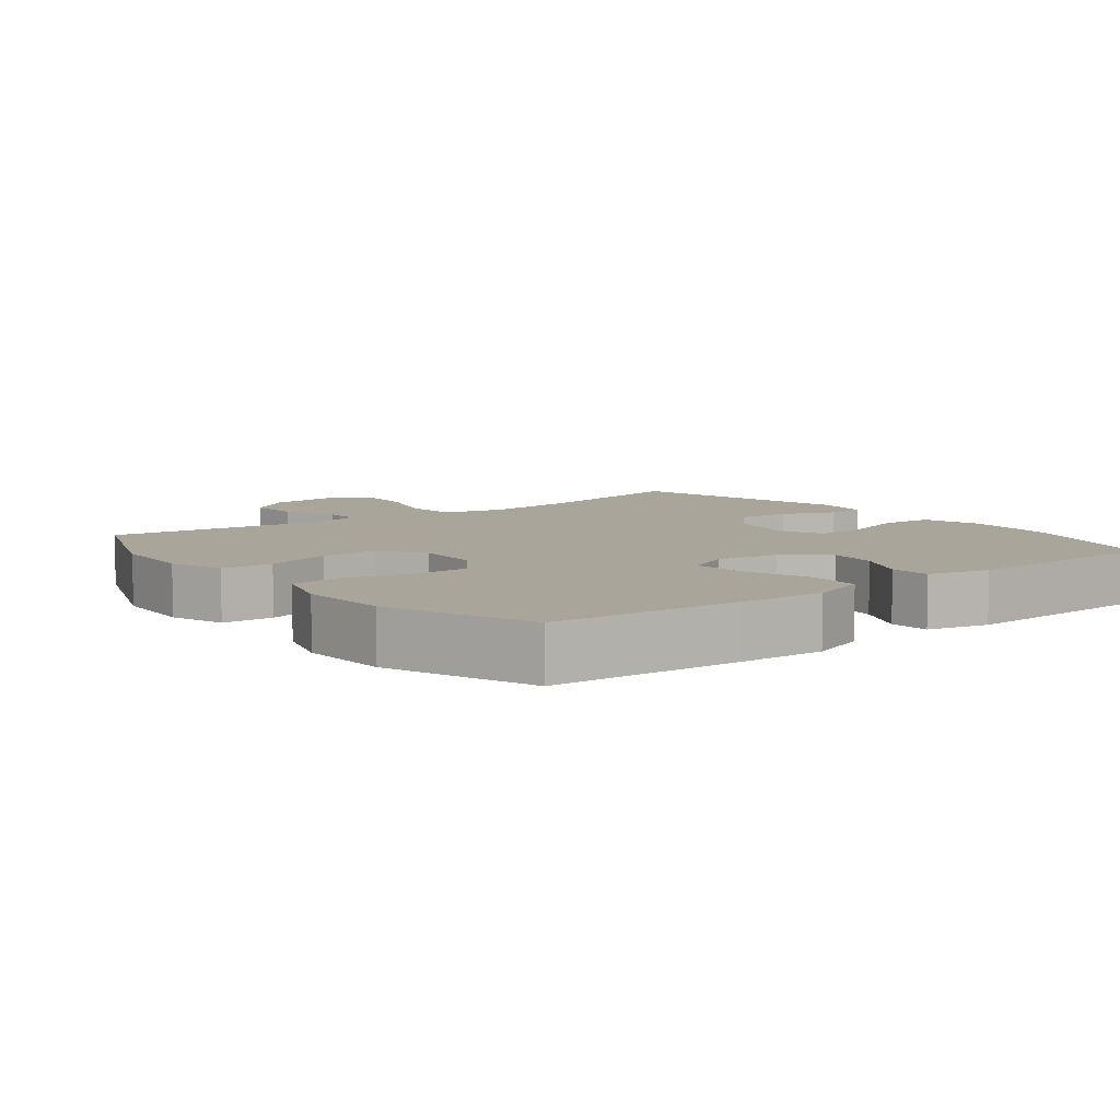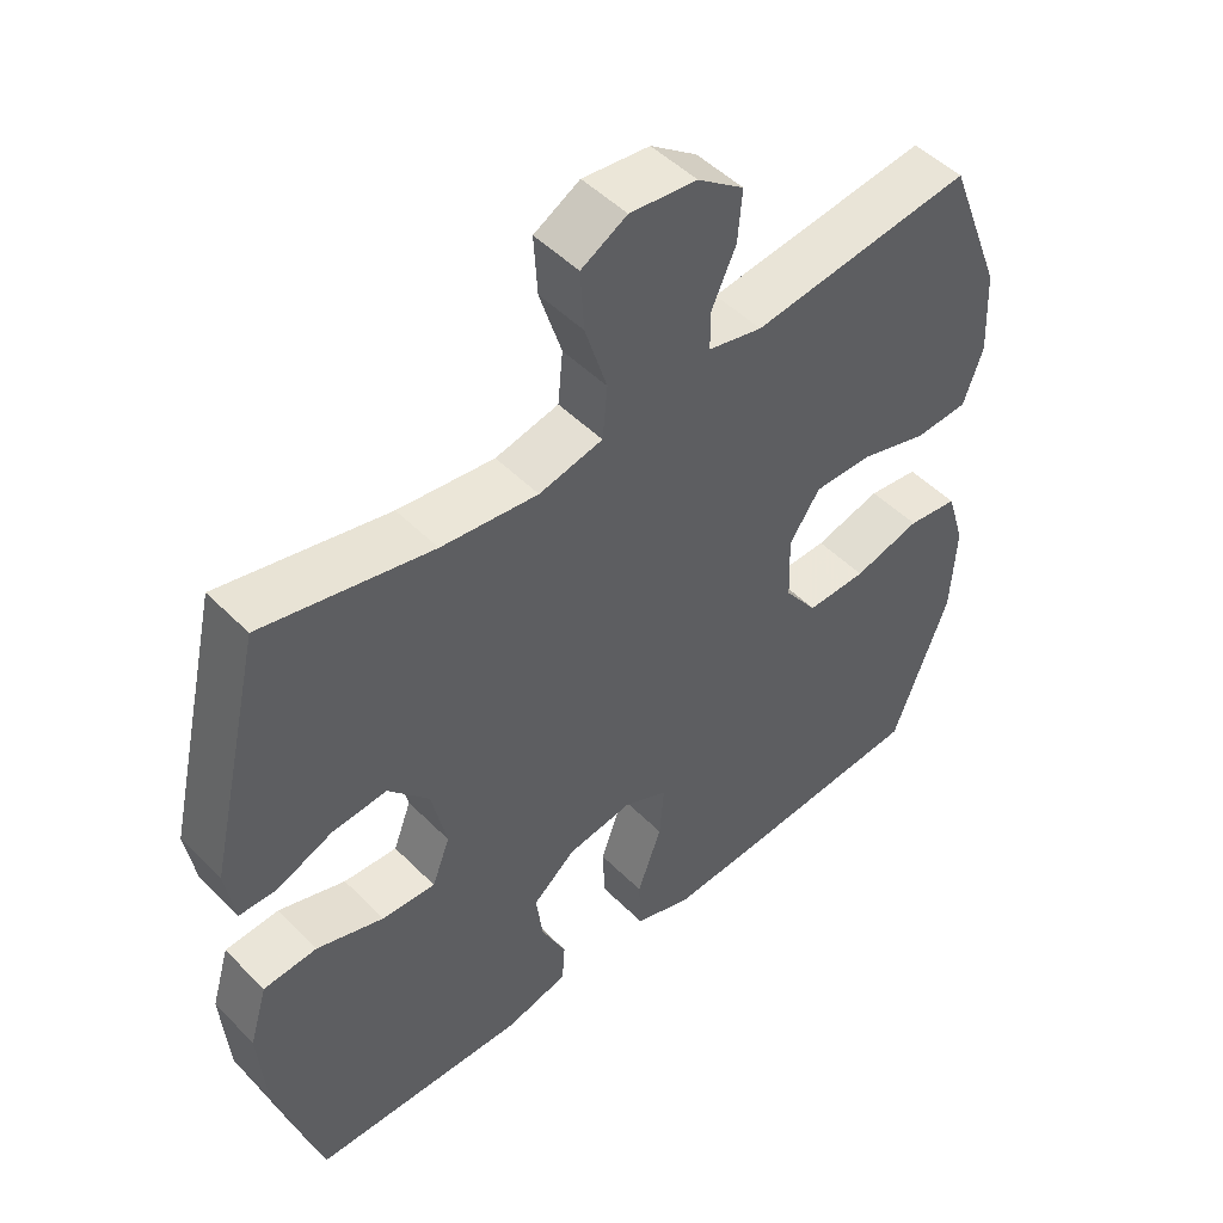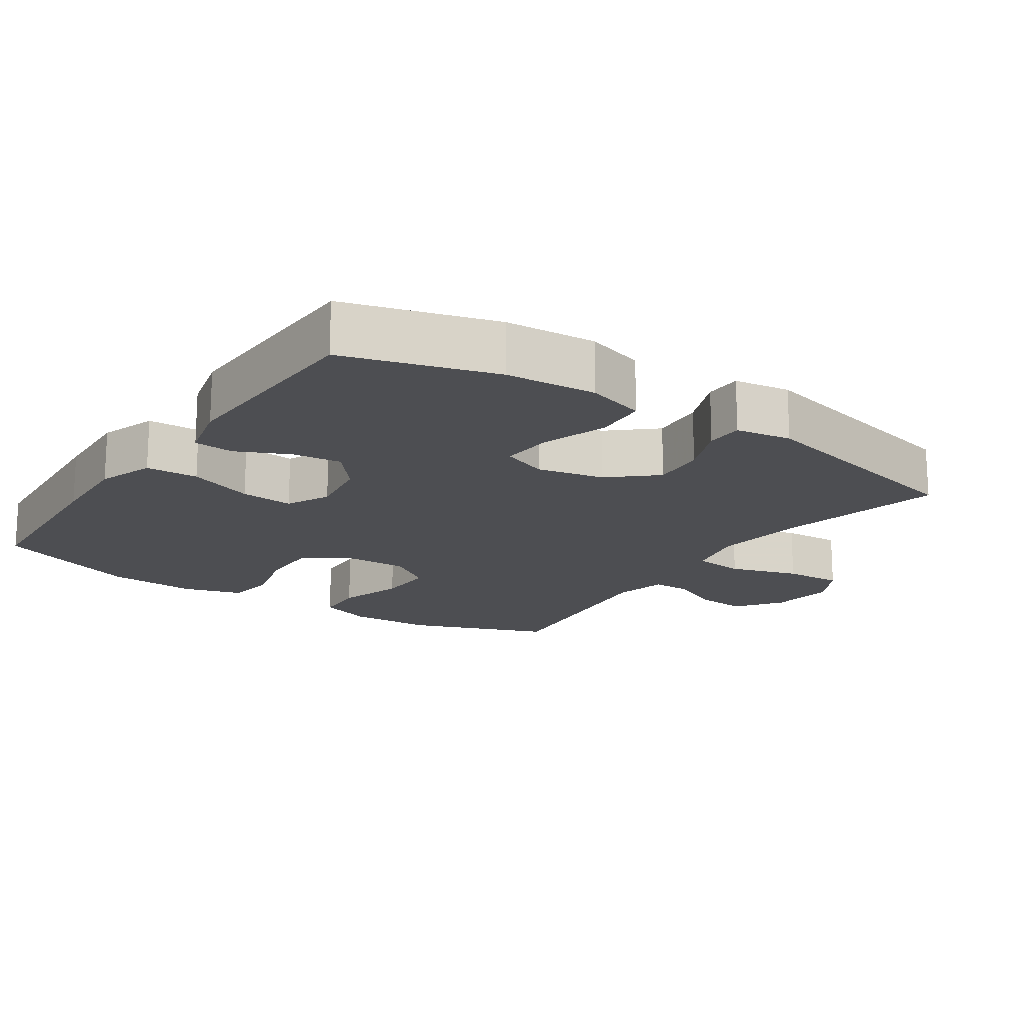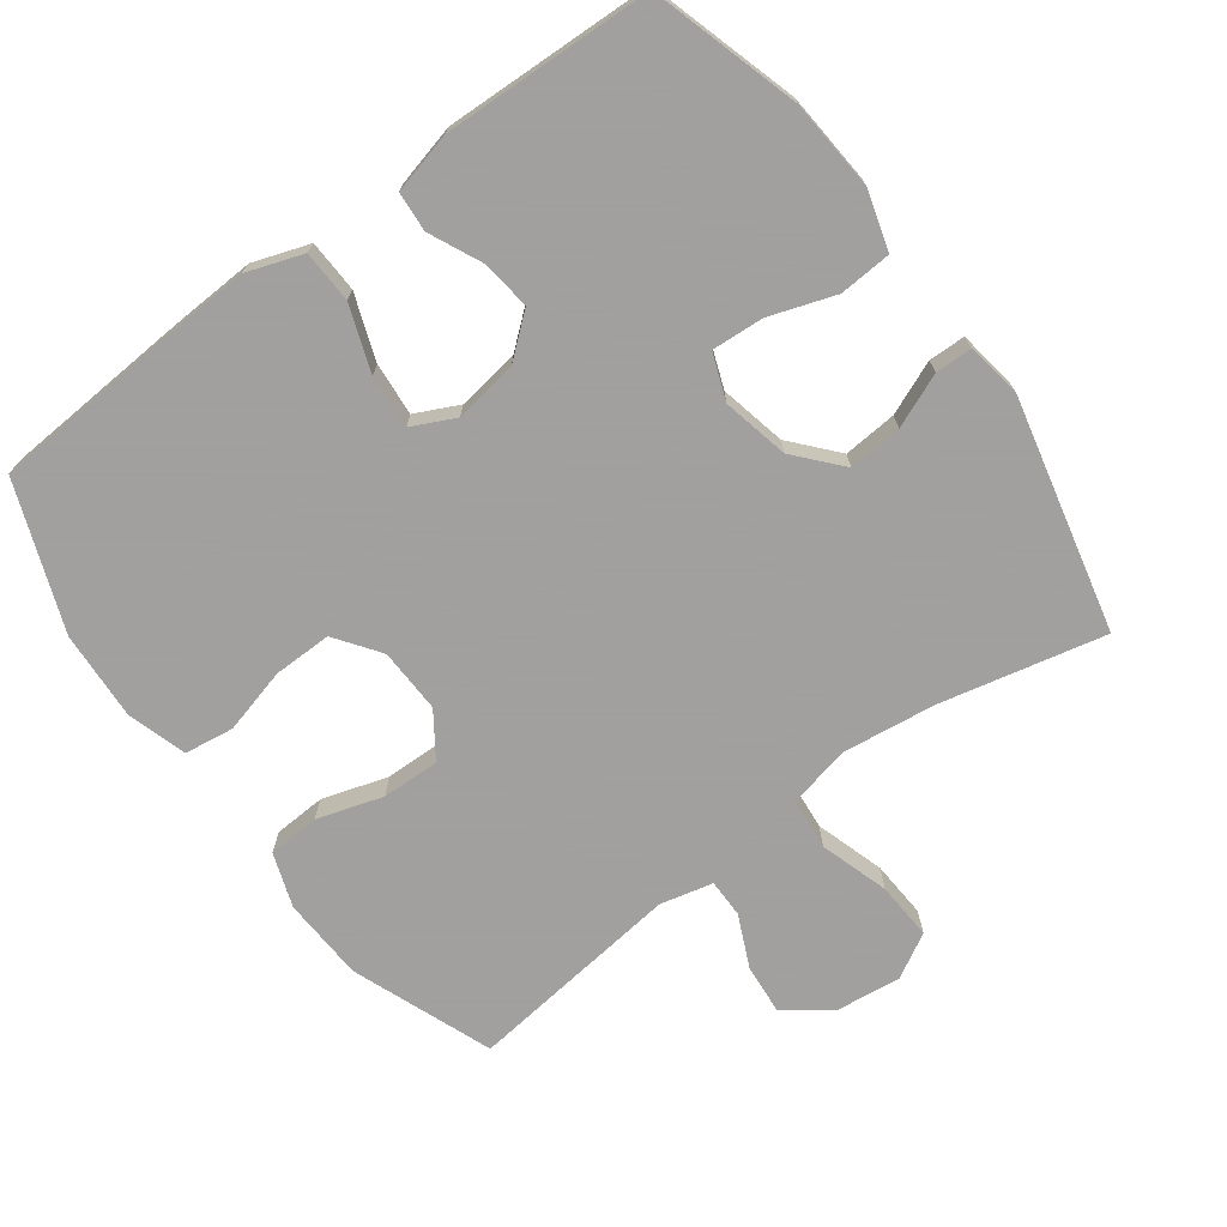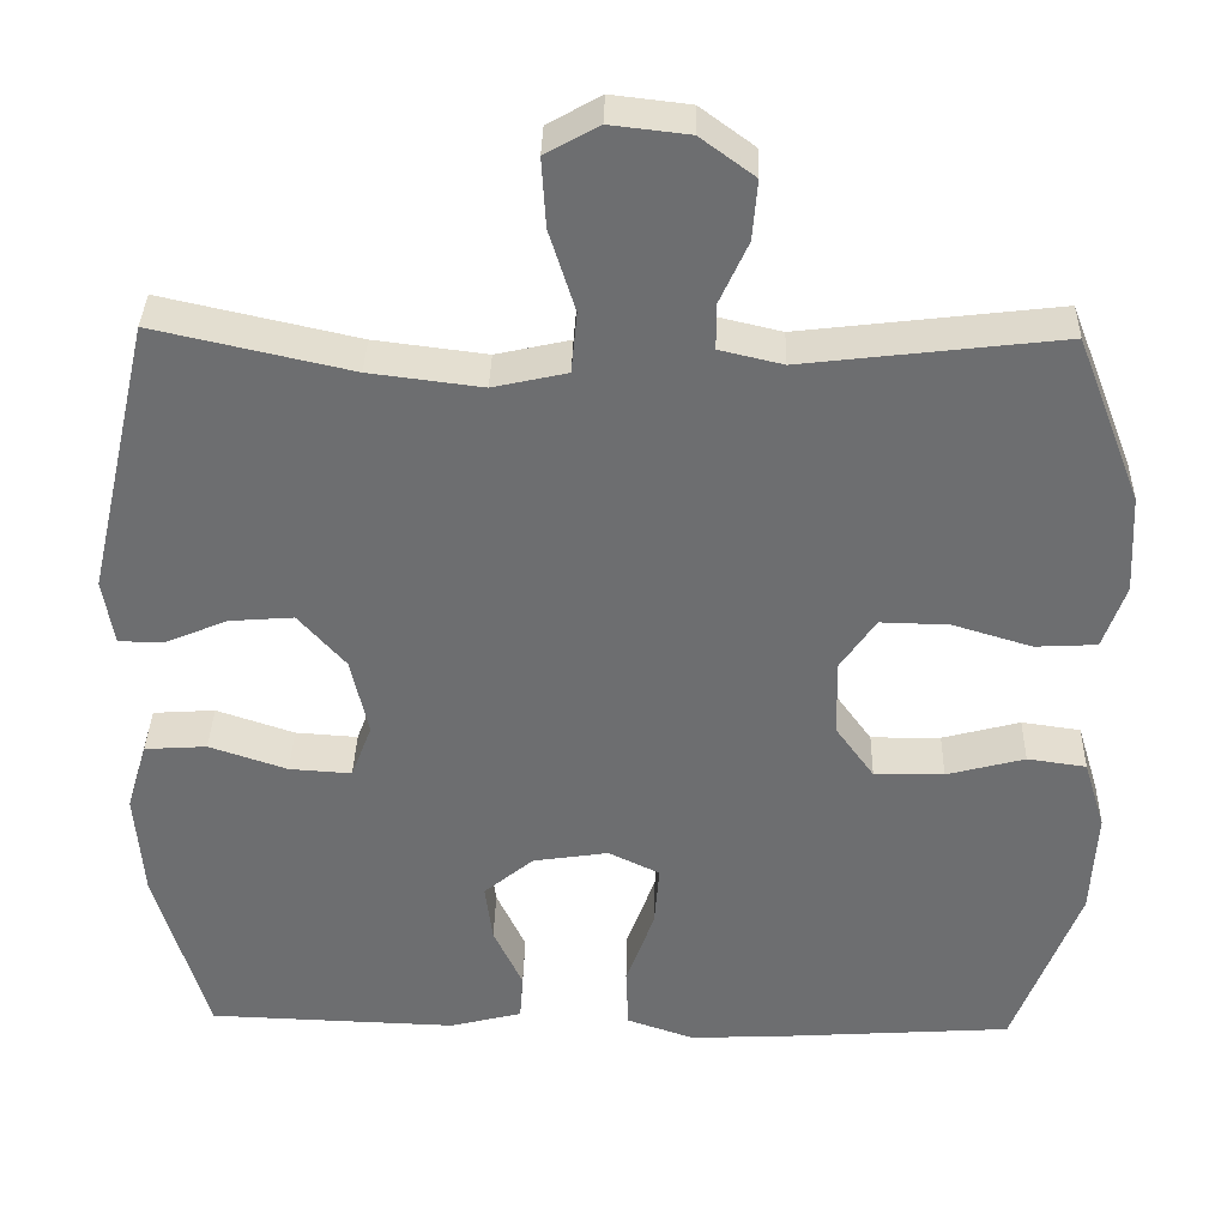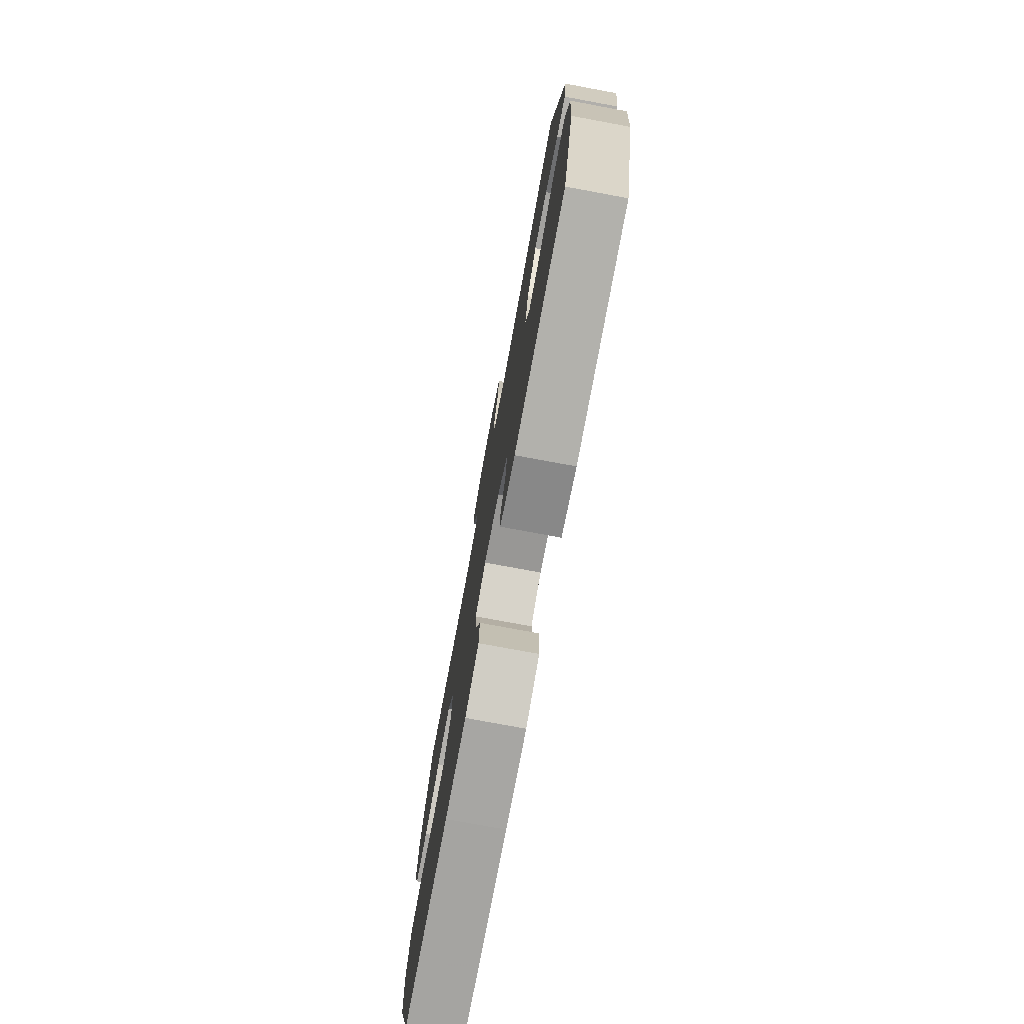
<metadata>
{"format":"obj","ext":"obj","renderer":"f3d","projection":"perspective","resolution":1024,"background":"white","views":[{"elev":7.5,"azim":142.1,"up":"+Y"},{"elev":49.2,"azim":-42.2,"up":"+Z"},{"elev":-17.1,"azim":-124.2,"up":"+Y"},{"elev":-71.9,"azim":-143.6,"up":"+Y"},{"elev":35.6,"azim":1.4,"up":"+Z"},{"elev":-77.0,"azim":-100.5,"up":"+Z"}]}
</metadata>
<code>
v -0.5 0.07 0.5
v -0.264 0.07 0.447
v -0.129 0.07 0.43
v -0.04 0.07 0.45
v -0.033 0.07 0.524
v -0.064 0.07 0.623
v -0.069 0.07 0.706
v -0.005 0.07 0.742
v 0.089 0.07 0.731
v 0.154 0.07 0.683
v 0.148 0.07 0.611
v 0.114 0.07 0.536
v 0.114 0.07 0.481
v 0.19 0.07 0.463
v 0.5 0.07 0.5
v 0.578 0.07 0.298
v 0.584 0.07 0.178
v 0.557 0.07 0.1
v 0.483 0.07 0.096
v 0.388 0.07 0.125
v 0.305 0.07 0.127
v 0.262 0.07 0.064
v 0.265 0.07 -0.029
v 0.311 0.07 -0.093
v 0.395 0.07 -0.092
v 0.489 0.07 -0.067
v 0.56 0.07 -0.077
v 0.586 0.07 -0.162
v 0.579 0.07 -0.29
v 0.5 0.07 -0.5
v 0.23 0.07 -0.518
v 0.105 0.07 -0.524
v 0.024 0.07 -0.496
v 0.021 0.07 -0.421
v 0.055 0.07 -0.327
v 0.061 0.07 -0.251
v -0.001 0.07 -0.221
v -0.092 0.07 -0.235
v -0.152 0.07 -0.285
v -0.143 0.07 -0.356
v -0.108 0.07 -0.431
v -0.112 0.07 -0.488
v -0.2 0.07 -0.51
v -0.5 0.07 -0.5
v -0.563 0.07 -0.286
v -0.573 0.07 -0.156
v -0.548 0.07 -0.072
v -0.473 0.07 -0.067
v -0.379 0.07 -0.099
v -0.304 0.07 -0.104
v -0.279 0.07 -0.038
v -0.3 0.07 0.057
v -0.357 0.07 0.122
v -0.434 0.07 0.116
v -0.511 0.07 0.084
v -0.564 0.07 0.085
v -0.577 0.07 0.165
v -0.5 0 0.5
v -0.264 0 0.447
v -0.129 0 0.43
v -0.04 0 0.45
v -0.033 0 0.524
v -0.064 0 0.623
v -0.069 0 0.706
v -0.005 0 0.742
v 0.089 0 0.731
v 0.154 0 0.683
v 0.148 0 0.611
v 0.114 0 0.536
v 0.114 0 0.481
v 0.19 0 0.463
v 0.5 0 0.5
v 0.578 0 0.298
v 0.584 0 0.178
v 0.557 0 0.1
v 0.483 0 0.096
v 0.388 0 0.125
v 0.305 0 0.127
v 0.262 0 0.064
v 0.265 0 -0.029
v 0.311 0 -0.093
v 0.395 0 -0.092
v 0.489 0 -0.067
v 0.56 0 -0.077
v 0.586 0 -0.162
v 0.579 0 -0.29
v 0.5 0 -0.5
v 0.23 0 -0.518
v 0.105 0 -0.524
v 0.024 0 -0.496
v 0.021 0 -0.421
v 0.055 0 -0.327
v 0.061 0 -0.251
v -0.001 0 -0.221
v -0.092 0 -0.235
v -0.152 0 -0.285
v -0.143 0 -0.356
v -0.108 0 -0.431
v -0.112 0 -0.488
v -0.2 0 -0.51
v -0.5 0 -0.5
v -0.563 0 -0.286
v -0.573 0 -0.156
v -0.548 0 -0.072
v -0.473 0 -0.067
v -0.379 0 -0.099
v -0.304 0 -0.104
v -0.279 0 -0.038
v -0.3 0 0.057
v -0.357 0 0.122
v -0.434 0 0.116
v -0.511 0 0.084
v -0.564 0 0.085
v -0.577 0 0.165
f 54 55 56 57
f 53 54 57 1
f 52 53 1 2
f 51 52 2 3
f 46 47 48 49
f 46 49 50
f 45 46 50
f 44 45 50
f 43 44 50
f 40 41 42 43
f 39 40 43 50
f 38 39 50 51
f 32 33 34 35
f 32 35 36
f 31 32 36
f 30 31 36
f 29 30 36
f 28 29 36 37
f 25 26 27 28
f 24 25 28 37
f 17 18 19 20
f 17 20 21
f 14 15 16 17
f 13 14 17 21
f 9 10 11 12
f 9 12 13
f 8 9 13
f 5 6 7 8
f 4 5 8 13
f 23 24 37 38
f 22 23 38 51
f 13 21 22 51
f 3 4 13 51
f 114 113 112 111
f 58 114 111 110
f 59 58 110 109
f 60 59 109 108
f 106 105 104 103
f 107 106 103
f 107 103 102
f 107 102 101
f 107 101 100
f 100 99 98 97
f 107 100 97 96
f 108 107 96 95
f 92 91 90 89
f 93 92 89
f 93 89 88
f 93 88 87
f 93 87 86
f 94 93 86 85
f 85 84 83 82
f 94 85 82 81
f 77 76 75 74
f 78 77 74
f 74 73 72 71
f 78 74 71 70
f 69 68 67 66
f 70 69 66
f 70 66 65
f 65 64 63 62
f 70 65 62 61
f 95 94 81 80
f 108 95 80 79
f 108 79 78 70
f 108 70 61 60
f 1 58 59 2
f 2 59 60 3
f 3 60 61 4
f 4 61 62 5
f 5 62 63 6
f 6 63 64 7
f 7 64 65 8
f 8 65 66 9
f 9 66 67 10
f 10 67 68 11
f 11 68 69 12
f 12 69 70 13
f 13 70 71 14
f 14 71 72 15
f 15 72 73 16
f 16 73 74 17
f 17 74 75 18
f 18 75 76 19
f 19 76 77 20
f 20 77 78 21
f 21 78 79 22
f 22 79 80 23
f 23 80 81 24
f 24 81 82 25
f 25 82 83 26
f 26 83 84 27
f 27 84 85 28
f 28 85 86 29
f 29 86 87 30
f 30 87 88 31
f 31 88 89 32
f 32 89 90 33
f 33 90 91 34
f 34 91 92 35
f 35 92 93 36
f 36 93 94 37
f 37 94 95 38
f 38 95 96 39
f 39 96 97 40
f 40 97 98 41
f 41 98 99 42
f 42 99 100 43
f 43 100 101 44
f 44 101 102 45
f 45 102 103 46
f 46 103 104 47
f 47 104 105 48
f 48 105 106 49
f 49 106 107 50
f 50 107 108 51
f 51 108 109 52
f 52 109 110 53
f 53 110 111 54
f 54 111 112 55
f 55 112 113 56
f 56 113 114 57
f 57 114 58 1

</code>
